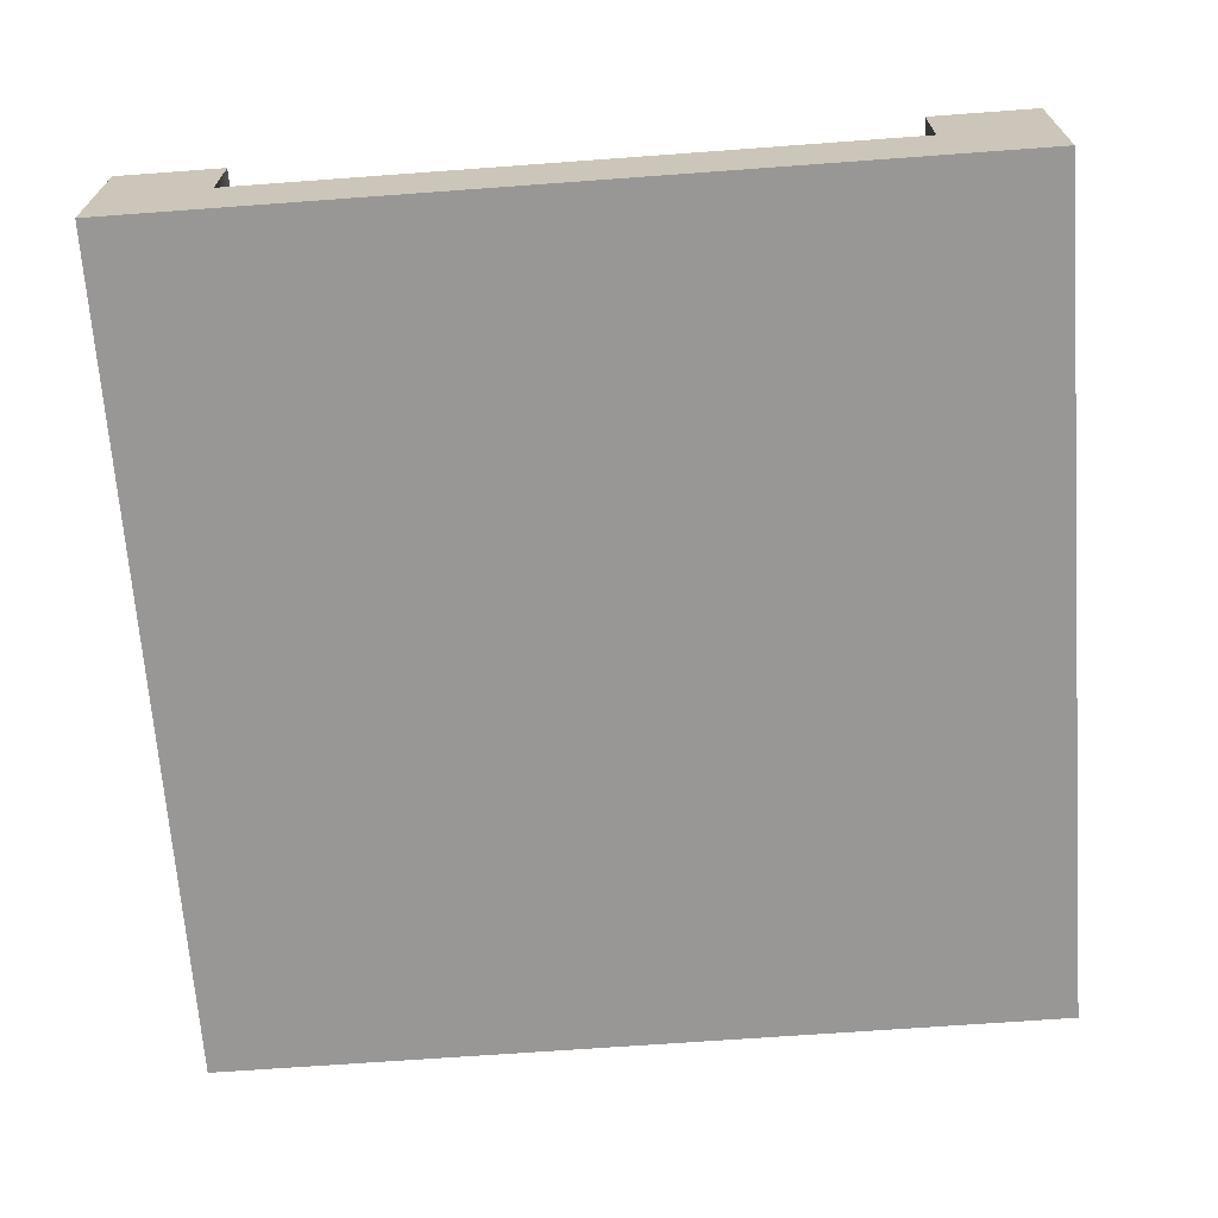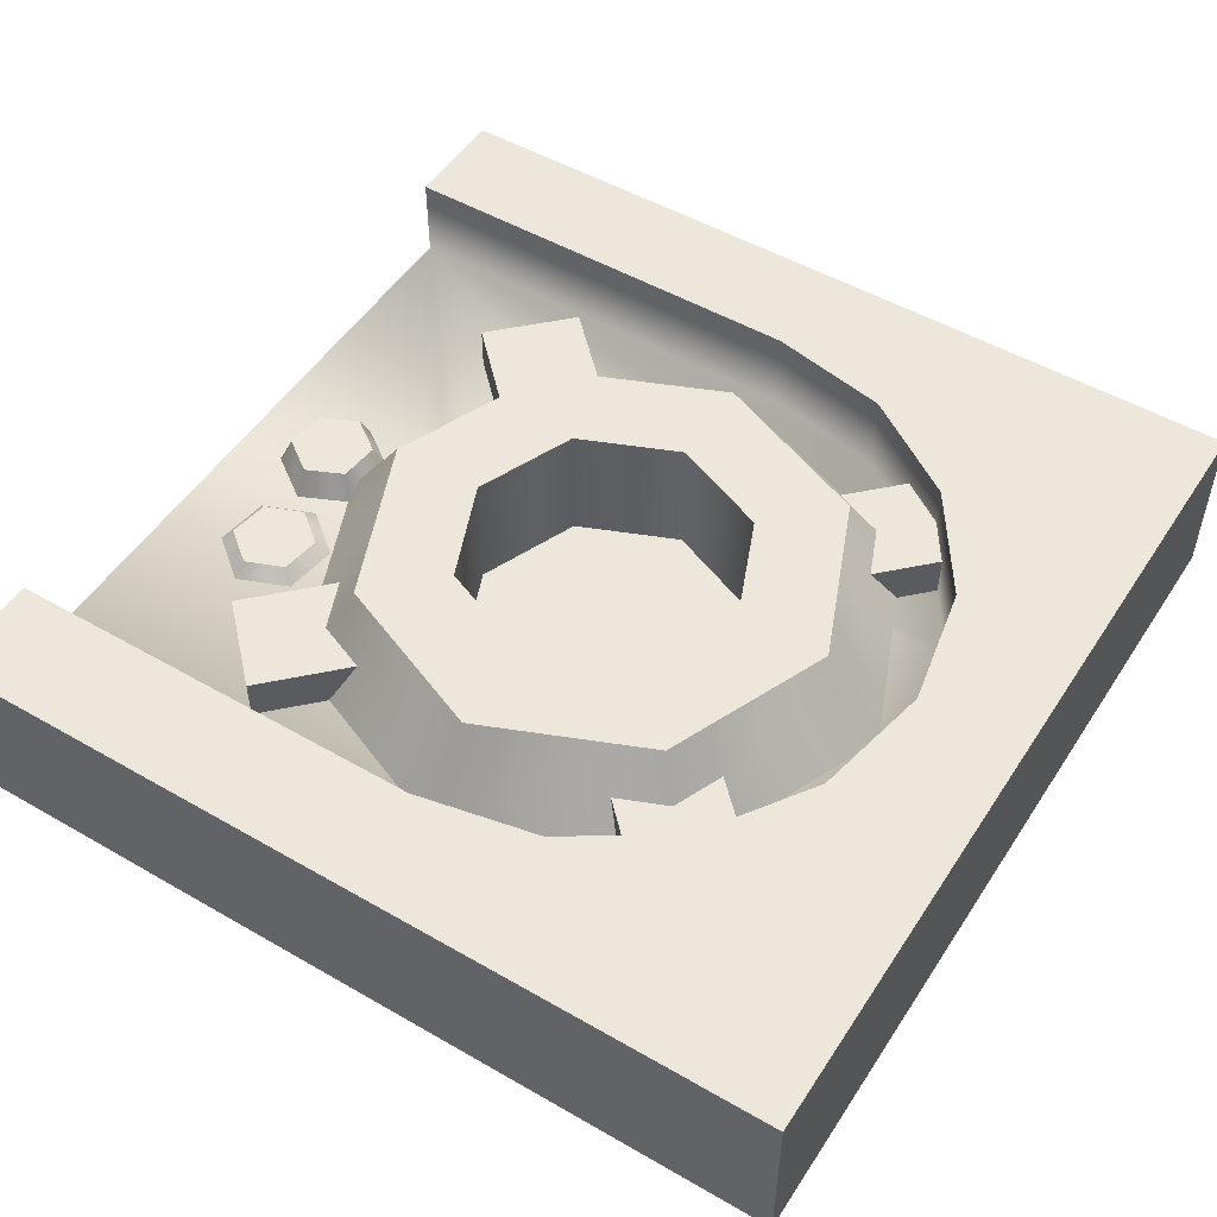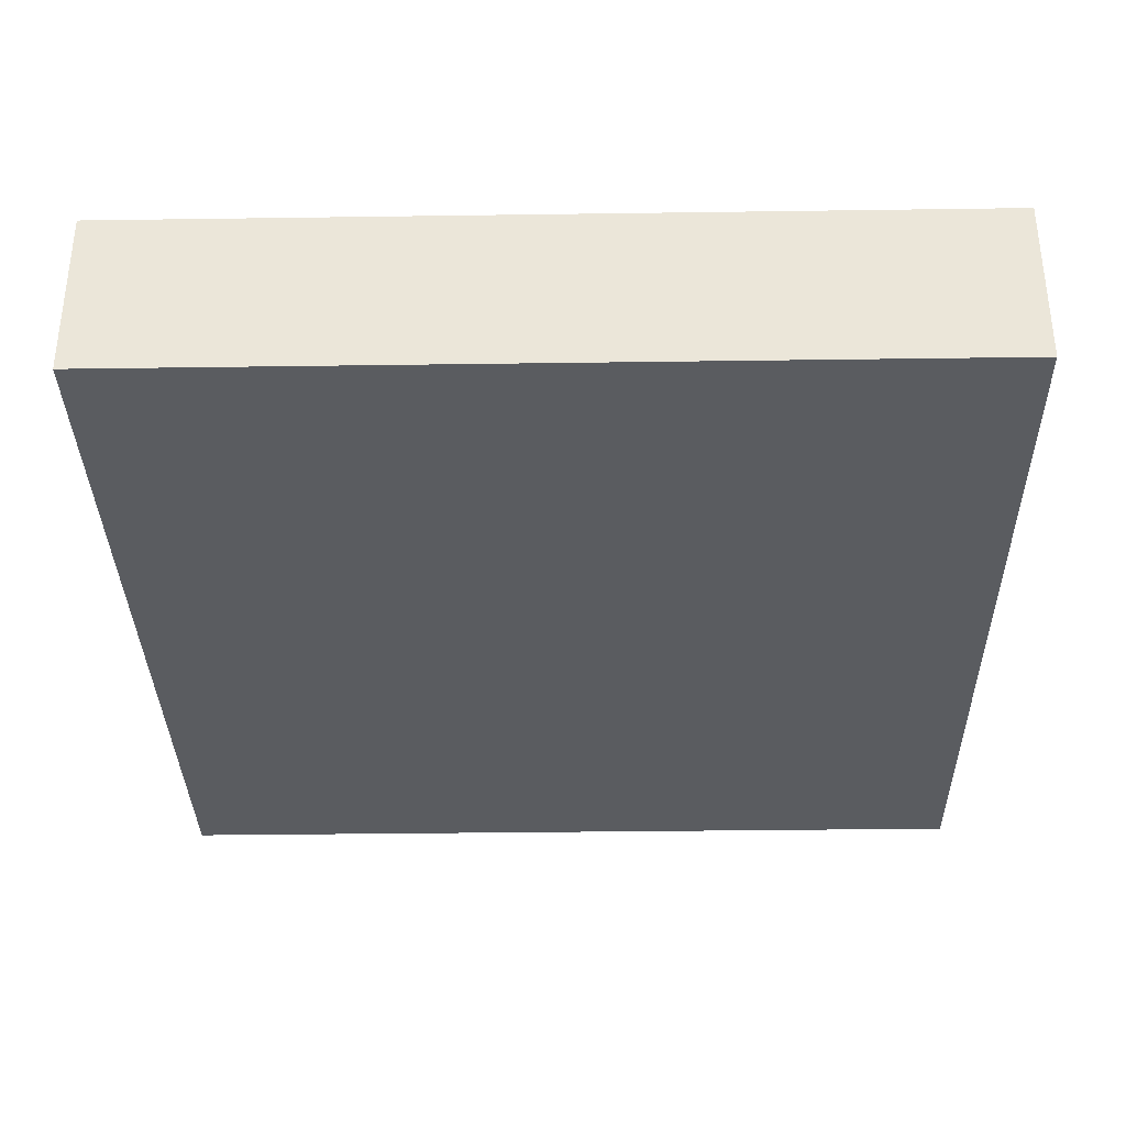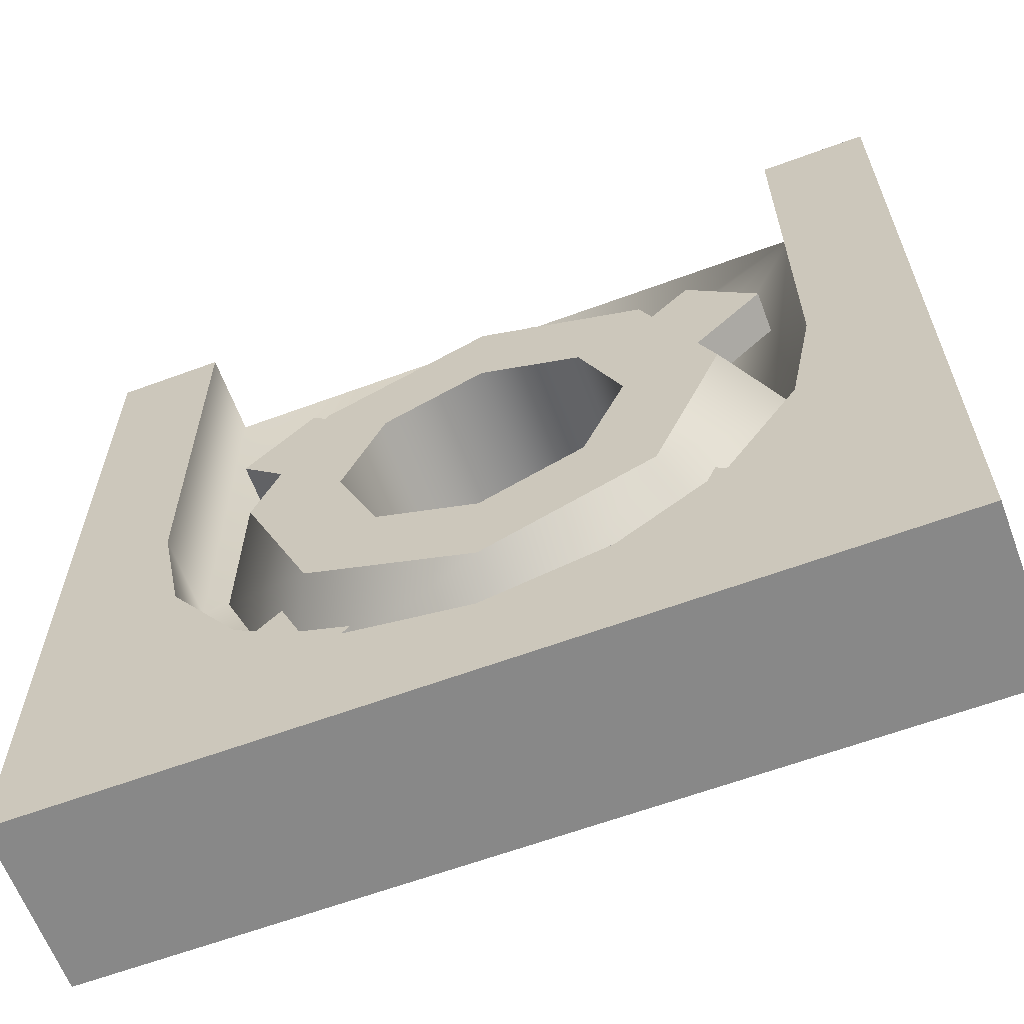
<metadata>
{"format":"obj","ext":"obj","renderer":"f3d","projection":"perspective","resolution":1024,"background":"white","views":[{"elev":-68.2,"azim":4.2,"up":"+Y"},{"elev":51.1,"azim":122.1,"up":"+Y"},{"elev":-34.3,"azim":-178.9,"up":"+Y"},{"elev":-62.8,"azim":-159.5,"up":"+Z"}]}
</metadata>
<code>
g tile-spawn-end-round
v 0.5 0.2 -0.5 1 1 1
v 0.5 0 -0.5 1 1 1
v 0.5 0.2 0.5 1 1 1
v 0.5 0 0.5 1 1 1
v -0.5 0 0.5 1 1 1
v -0.5 0 -0.5 1 1 1
v -0.5 0.2 -0.5 1 1 1
v -0.5 0.2 0.5 1 1 1
v 0.375 0.2 0.5 1 1 1
v 0.375 0.1 0.5 1 1 1
v -0.375 0.1 0.5 1 1 1
v -0.375 0.2 0.5 1 1 1
v 0.375 0.2 -2.057e-14 1 1 1
v 0.3465 0.2 -0.1435 1 1 1
v 0.2652 0.2 -0.2652 1 1 1
v 0.1435 0.2 -0.3465 1 1 1
v -1.733e-14 0.2 -0.375 1 1 1
v -0.1435 0.2 -0.3465 1 1 1
v -0.2652 0.2 -0.2652 1 1 1
v -0.3465 0.2 -0.1435 1 1 1
v -0.375 0.2 1.877e-14 1 1 1
v 0.375 0.1 0 1 1 1
v 0.1176 0.1 0.1214 1 1 1
v 0.3465 0.1 -0.1435 1 1 1
v 9.818e-14 0.1 0.1701 1 1 1
v 0.1663 0.1 0.003845 1 1 1
v 0.2652 0.1 -0.2652 1 1 1
v 0.1435 0.1 -0.3465 1 1 1
v 0.1176 0.1 -0.1137 1 1 1
v -0.1176 0.1 0.1214 1 1 1
v -2.021e-14 0.1 -0.375 1 1 1
v 2.426e-13 0.1 -0.1624 1 1 1
v -0.1176 0.1 -0.1137 1 1 1
v -0.1435 0.1 -0.3465 1 1 1
v -0.1663 0.1 0.003845 1 1 1
v -0.2652 0.1 -0.2652 1 1 1
v -0.3465 0.1 -0.1435 1 1 1
v -0.375 0.1 0 1 1 1
v -0.2652 0.2 -0.2652 1 1 1
v 0.375 0.2 0 1 1 1
v -2.021e-14 0.2 -0.375 1 1 1
v 0.2652 0.2 -0.2652 1 1 1
v -0.375 0.2 0 1 1 1
v 0.1404 0.116 0.4125 1 1 1
v 0.09297 0.116 0.4054 1 1 1
v 0.1702 0.116 0.375 1 1 1
v 0.1526 0.116 0.3304 1 1 1
v 0.07536 0.116 0.3609 1 1 1
v 0.1052 0.116 0.3233 1 1 1
v 0.1462 0.1 0.4274 1 1 1
v 0.08303 0.1 0.418 1 1 1
v 0.1625 0.1 0.3179 1 1 1
v 0.0993 0.1 0.3085 1 1 1
v 0.186 0.1 0.3773 1 1 1
v 0.05956 0.1 0.3585 1 1 1
v -0.04155 0.132 0.424 1 1 1
v -0.06124 0.132 0.3803 1 1 1
v 0.006132 0.132 0.4288 1 1 1
v 0.03413 0.132 0.3899 1 1 1
v -0.03324 0.132 0.3414 1 1 1
v 0.01444 0.132 0.3462 1 1 1
v -0.05088 0.1 0.437 1 1 1
v -0.07713 0.1 0.3787 1 1 1
v 0.05002 0.1 0.3915 1 1 1
v 0.02377 0.1 0.3333 1 1 1
v 0.01269 0.1 0.4434 1 1 1
v -0.03981 0.1 0.3269 1 1 1
v 0.2431 0.15 0.163 1 1 1
v 0.2431 0.1 0.163 1 1 1
v 0.3269 0.15 0.2469 1 1 1
v 0.3269 0.1 0.2469 1 1 1
v 0.1592 0.1 0.2469 1 1 1
v 0.1592 0.15 0.2469 1 1 1
v 0.2431 0.1 0.3308 1 1 1
v 0.2431 0.15 0.3308 1 1 1
v 0.2431 0.15 -0.3231 1 1 1
v 0.2431 0.1 -0.3231 1 1 1
v 0.3269 0.15 -0.2392 1 1 1
v 0.3269 0.1 -0.2392 1 1 1
v 0.1592 0.1 -0.2392 1 1 1
v 0.1592 0.15 -0.2392 1 1 1
v 0.2431 0.1 -0.1553 1 1 1
v 0.2431 0.15 -0.1553 1 1 1
v -0.3269 0.1 -0.2392 1 1 1
v -0.3269 0.15 -0.2392 1 1 1
v -0.2431 0.1 -0.1553 1 1 1
v -0.2431 0.15 -0.1553 1 1 1
v -0.1592 0.1 -0.2392 1 1 1
v -0.1592 0.15 -0.2392 1 1 1
v -0.2431 0.1 -0.3231 1 1 1
v -0.2431 0.15 -0.3231 1 1 1
v -0.3269 0.1 0.2469 1 1 1
v -0.3269 0.15 0.2469 1 1 1
v -0.2431 0.1 0.3308 1 1 1
v -0.2431 0.15 0.3308 1 1 1
v -0.1592 0.15 0.2469 1 1 1
v -0.2431 0.15 0.163 1 1 1
v -0.2431 0.1 0.163 1 1 1
v -0.1592 0.1 0.2469 1 1 1
v 0.2431 0.1 -0.2392 1 1 1
v 0.3438 0.1 0.003845 1 1 1
v 0.1941 0.2 -0.1903 1 1 1
v 0.2745 0.2 0.003845 1 1 1
v 3.176e-13 0.1 -0.3399 1 1 1
v 2.859e-13 0.2 -0.2707 1 1 1
v -0.2431 0.1 -0.2392 1 1 1
v -0.1941 0.2 -0.1903 1 1 1
v -0.3438 0.1 0.003845 1 1 1
v -0.2745 0.2 0.003845 1 1 1
v -0.2431 0.1 0.2469 1 1 1
v -0.1941 0.2 0.1979 1 1 1
v 0.2431 0.1 0.2469 1 1 1
v 2.31e-14 0.1 0.3476 1 1 1
v 0.1941 0.2 0.1979 1 1 1
v 5.487e-14 0.2 0.2783 1 1 1
v 0.1663 0.2 0.003845 1 1 1
v 0.1176 0.2 -0.1137 1 1 1
v 0.1176 0.2 0.1214 1 1 1
v 2.426e-13 0.2 -0.1624 1 1 1
v 9.818e-14 0.2 0.1701 1 1 1
v -0.1176 0.2 0.1214 1 1 1
v -0.1176 0.2 -0.1137 1 1 1
v -0.1663 0.2 0.003845 1 1 1
v 2.426e-13 0.05 -0.1624 1 1 1
v -0.1176 0.05 -0.1137 1 1 1
v -0.1663 0.05 0.003845 1 1 1
v -0.1176 0.05 0.1214 1 1 1
v 9.818e-14 0.05 0.1701 1 1 1
v 0.1663 0.05 0.003845 1 1 1
v 0.1176 0.05 0.1214 1 1 1
v 0.1176 0.05 -0.1137 1 1 1
f 3 2 1
f 2 3 4
f 1 2 3
f 4 3 2
f 5 2 4
f 2 5 6
f 4 2 5
f 6 5 2
f 5 7 6
f 7 5 8
f 6 7 5
f 8 5 7
f 7 2 6
f 2 7 1
f 6 2 7
f 1 7 2
f 10 3 9
f 10 4 3
f 4 10 5
f 5 10 11
f 11 8 5
f 8 11 12
f 9 3 10
f 3 4 10
f 5 10 4
f 11 10 5
f 5 8 11
f 12 11 8
f 1 9 3
f 9 1 13
f 13 1 14
f 14 1 15
f 15 1 16
f 16 1 7
f 16 7 17
f 17 7 18
f 18 7 19
f 19 7 20
f 20 7 21
f 21 7 8
f 8 12 21
f 3 9 1
f 13 1 9
f 14 1 13
f 15 1 14
f 16 1 15
f 7 1 16
f 17 7 16
f 18 7 17
f 19 7 18
f 20 7 19
f 21 7 20
f 8 7 21
f 21 12 8
f 22 11 10
f 11 22 23
f 23 22 24
f 11 23 25
f 23 24 26
f 26 24 27
f 28 26 27
f 26 28 29
f 11 25 30
f 29 28 31
f 29 31 32
f 32 31 33
f 33 31 34
f 33 34 35
f 11 30 35
f 35 34 36
f 11 35 36
f 11 36 37
f 11 37 38
f 10 11 22
f 23 22 11
f 24 22 23
f 25 23 11
f 26 24 23
f 27 24 26
f 27 26 28
f 29 28 26
f 30 25 11
f 31 28 29
f 32 31 29
f 33 31 32
f 34 31 33
f 35 34 33
f 35 30 11
f 36 34 35
f 36 35 11
f 37 36 11
f 38 37 11
f 18 36 34
f 36 18 39
f 34 36 18
f 39 18 36
f 10 40 22
f 40 10 9
f 22 40 10
f 9 10 40
f 41 34 31
f 34 41 18
f 31 34 41
f 18 41 34
f 20 36 39
f 36 20 37
f 39 36 20
f 37 20 36
f 42 28 27
f 28 42 16
f 27 28 42
f 16 42 28
f 24 42 27
f 42 24 14
f 27 42 24
f 14 24 42
f 22 14 24
f 14 22 40
f 24 14 22
f 40 22 14
f 12 38 43
f 38 12 11
f 43 38 12
f 11 12 38
f 16 31 28
f 31 16 41
f 28 31 16
f 41 16 31
f 43 37 20
f 37 43 38
f 20 37 43
f 38 43 37
f 46 45 44
f 45 46 47
f 45 47 48
f 48 47 49
f 44 45 46
f 47 46 45
f 48 47 45
f 49 47 48
f 45 50 44
f 50 45 51
f 44 50 45
f 51 45 50
f 53 47 52
f 47 53 49
f 52 47 53
f 49 53 47
f 46 50 54
f 50 46 44
f 54 50 46
f 44 46 50
f 55 49 53
f 49 55 48
f 53 49 55
f 48 55 49
f 45 55 51
f 55 45 48
f 51 55 45
f 48 45 55
f 47 54 52
f 54 47 46
f 52 54 47
f 46 47 54
f 58 57 56
f 57 58 59
f 57 59 60
f 60 59 61
f 56 57 58
f 59 58 57
f 60 59 57
f 61 59 60
f 57 62 56
f 62 57 63
f 56 62 57
f 63 57 62
f 65 59 64
f 59 65 61
f 64 59 65
f 61 65 59
f 58 62 66
f 62 58 56
f 66 62 58
f 56 58 62
f 67 61 65
f 61 67 60
f 65 61 67
f 60 67 61
f 57 67 63
f 67 57 60
f 63 67 57
f 60 57 67
f 59 66 64
f 66 59 58
f 64 66 59
f 58 59 66
f 70 69 68
f 69 70 71
f 68 69 70
f 71 70 69
f 73 69 72
f 69 73 68
f 72 69 73
f 68 73 69
f 70 74 71
f 74 70 75
f 71 74 70
f 75 70 74
f 68 75 70
f 75 68 73
f 70 75 68
f 73 68 75
f 74 73 72
f 73 74 75
f 72 73 74
f 75 74 73
f 78 77 76
f 77 78 79
f 76 77 78
f 79 78 77
f 81 77 80
f 77 81 76
f 80 77 81
f 76 81 77
f 78 82 79
f 82 78 83
f 79 82 78
f 83 78 82
f 82 81 80
f 81 82 83
f 80 81 82
f 83 82 81
f 76 83 78
f 83 76 81
f 78 83 76
f 81 76 83
f 86 85 84
f 85 86 87
f 84 85 86
f 87 86 85
f 89 86 88
f 86 89 87
f 88 86 89
f 87 89 86
f 85 90 84
f 90 85 91
f 84 90 85
f 91 85 90
f 89 90 91
f 90 89 88
f 91 90 89
f 88 89 90
f 91 87 89
f 87 91 85
f 89 87 91
f 85 91 87
f 94 93 92
f 93 94 95
f 92 93 94
f 95 94 93
f 97 95 96
f 95 97 93
f 96 95 97
f 93 97 95
f 93 98 92
f 98 93 97
f 92 98 93
f 97 93 98
f 96 94 99
f 94 96 95
f 99 94 96
f 95 96 94
f 96 98 97
f 98 96 99
f 97 98 96
f 99 96 98
f 102 101 100
f 101 102 103
f 100 101 102
f 103 102 101
f 105 100 104
f 100 105 102
f 104 100 105
f 102 105 100
f 107 104 106
f 104 107 105
f 106 104 107
f 105 107 104
f 108 107 106
f 107 108 109
f 106 107 108
f 109 108 107
f 110 109 108
f 109 110 111
f 108 109 110
f 111 110 109
f 114 113 112
f 113 114 115
f 112 113 114
f 115 114 113
f 114 101 103
f 101 114 112
f 103 101 114
f 112 114 101
f 102 114 103
f 114 102 116
f 116 102 117
f 118 114 116
f 117 102 105
f 117 105 119
f 114 118 115
f 115 118 120
f 115 120 121
f 119 105 107
f 115 121 111
f 119 107 122
f 111 121 123
f 122 107 123
f 111 123 107
f 111 107 109
f 103 114 102
f 116 102 114
f 116 114 118
f 117 102 116
f 105 102 117
f 119 105 117
f 115 118 114
f 120 118 115
f 121 120 115
f 107 105 119
f 111 121 115
f 122 107 119
f 123 121 111
f 123 107 122
f 107 123 111
f 109 107 111
f 115 110 113
f 110 115 111
f 113 110 115
f 111 115 110
f 119 125 124
f 125 119 122
f 124 125 119
f 122 119 125
f 123 125 122
f 125 123 126
f 122 125 123
f 126 123 125
f 121 126 123
f 126 121 127
f 123 126 121
f 127 121 126
f 121 128 127
f 128 121 120
f 127 128 121
f 120 121 128
f 131 130 129
f 130 131 124
f 130 124 128
f 128 124 125
f 128 125 127
f 127 125 126
f 129 130 131
f 124 131 130
f 128 124 130
f 125 124 128
f 127 125 128
f 126 125 127
f 120 130 128
f 130 120 118
f 128 130 120
f 118 120 130
f 130 116 129
f 116 130 118
f 129 116 130
f 118 130 116
f 129 117 131
f 117 129 116
f 131 117 129
f 116 129 117
f 117 124 131
f 124 117 119
f 131 124 117
f 119 117 124
g tile-spawn-end-round
f 3 2 1
f 2 3 4
f 1 2 3
f 4 3 2
f 5 2 4
f 2 5 6
f 4 2 5
f 6 5 2
f 5 7 6
f 7 5 8
f 6 7 5
f 8 5 7
f 7 2 6
f 2 7 1
f 6 2 7
f 1 7 2
f 10 3 9
f 10 4 3
f 4 10 5
f 5 10 11
f 11 8 5
f 8 11 12
f 9 3 10
f 3 4 10
f 5 10 4
f 11 10 5
f 5 8 11
f 12 11 8
f 1 9 3
f 9 1 13
f 13 1 14
f 14 1 15
f 15 1 16
f 16 1 7
f 16 7 17
f 17 7 18
f 18 7 19
f 19 7 20
f 20 7 21
f 21 7 8
f 8 12 21
f 3 9 1
f 13 1 9
f 14 1 13
f 15 1 14
f 16 1 15
f 7 1 16
f 17 7 16
f 18 7 17
f 19 7 18
f 20 7 19
f 21 7 20
f 8 7 21
f 21 12 8
f 22 11 10
f 11 22 23
f 23 22 24
f 11 23 25
f 23 24 26
f 26 24 27
f 28 26 27
f 26 28 29
f 11 25 30
f 29 28 31
f 29 31 32
f 32 31 33
f 33 31 34
f 33 34 35
f 11 30 35
f 35 34 36
f 11 35 36
f 11 36 37
f 11 37 38
f 10 11 22
f 23 22 11
f 24 22 23
f 25 23 11
f 26 24 23
f 27 24 26
f 27 26 28
f 29 28 26
f 30 25 11
f 31 28 29
f 32 31 29
f 33 31 32
f 34 31 33
f 35 34 33
f 35 30 11
f 36 34 35
f 36 35 11
f 37 36 11
f 38 37 11
f 18 36 34
f 36 18 39
f 34 36 18
f 39 18 36
f 10 40 22
f 40 10 9
f 22 40 10
f 9 10 40
f 41 34 31
f 34 41 18
f 31 34 41
f 18 41 34
f 20 36 39
f 36 20 37
f 39 36 20
f 37 20 36
f 42 28 27
f 28 42 16
f 27 28 42
f 16 42 28
f 24 42 27
f 42 24 14
f 27 42 24
f 14 24 42
f 22 14 24
f 14 22 40
f 24 14 22
f 40 22 14
f 12 38 43
f 38 12 11
f 43 38 12
f 11 12 38
f 16 31 28
f 31 16 41
f 28 31 16
f 41 16 31
f 43 37 20
f 37 43 38
f 20 37 43
f 38 43 37
f 46 45 44
f 45 46 47
f 45 47 48
f 48 47 49
f 44 45 46
f 47 46 45
f 48 47 45
f 49 47 48
f 45 50 44
f 50 45 51
f 44 50 45
f 51 45 50
f 53 47 52
f 47 53 49
f 52 47 53
f 49 53 47
f 46 50 54
f 50 46 44
f 54 50 46
f 44 46 50
f 55 49 53
f 49 55 48
f 53 49 55
f 48 55 49
f 45 55 51
f 55 45 48
f 51 55 45
f 48 45 55
f 47 54 52
f 54 47 46
f 52 54 47
f 46 47 54
f 58 57 56
f 57 58 59
f 57 59 60
f 60 59 61
f 56 57 58
f 59 58 57
f 60 59 57
f 61 59 60
f 57 62 56
f 62 57 63
f 56 62 57
f 63 57 62
f 65 59 64
f 59 65 61
f 64 59 65
f 61 65 59
f 58 62 66
f 62 58 56
f 66 62 58
f 56 58 62
f 67 61 65
f 61 67 60
f 65 61 67
f 60 67 61
f 57 67 63
f 67 57 60
f 63 67 57
f 60 57 67
f 59 66 64
f 66 59 58
f 64 66 59
f 58 59 66
f 70 69 68
f 69 70 71
f 68 69 70
f 71 70 69
f 73 69 72
f 69 73 68
f 72 69 73
f 68 73 69
f 70 74 71
f 74 70 75
f 71 74 70
f 75 70 74
f 68 75 70
f 75 68 73
f 70 75 68
f 73 68 75
f 74 73 72
f 73 74 75
f 72 73 74
f 75 74 73
f 78 77 76
f 77 78 79
f 76 77 78
f 79 78 77
f 81 77 80
f 77 81 76
f 80 77 81
f 76 81 77
f 78 82 79
f 82 78 83
f 79 82 78
f 83 78 82
f 82 81 80
f 81 82 83
f 80 81 82
f 83 82 81
f 76 83 78
f 83 76 81
f 78 83 76
f 81 76 83
f 86 85 84
f 85 86 87
f 84 85 86
f 87 86 85
f 89 86 88
f 86 89 87
f 88 86 89
f 87 89 86
f 85 90 84
f 90 85 91
f 84 90 85
f 91 85 90
f 89 90 91
f 90 89 88
f 91 90 89
f 88 89 90
f 91 87 89
f 87 91 85
f 89 87 91
f 85 91 87
f 94 93 92
f 93 94 95
f 92 93 94
f 95 94 93
f 97 95 96
f 95 97 93
f 96 95 97
f 93 97 95
f 93 98 92
f 98 93 97
f 92 98 93
f 97 93 98
f 96 94 99
f 94 96 95
f 99 94 96
f 95 96 94
f 96 98 97
f 98 96 99
f 97 98 96
f 99 96 98
f 102 101 100
f 101 102 103
f 100 101 102
f 103 102 101
f 105 100 104
f 100 105 102
f 104 100 105
f 102 105 100
f 107 104 106
f 104 107 105
f 106 104 107
f 105 107 104
f 108 107 106
f 107 108 109
f 106 107 108
f 109 108 107
f 110 109 108
f 109 110 111
f 108 109 110
f 111 110 109
f 114 113 112
f 113 114 115
f 112 113 114
f 115 114 113
f 114 101 103
f 101 114 112
f 103 101 114
f 112 114 101
f 102 114 103
f 114 102 116
f 116 102 117
f 118 114 116
f 117 102 105
f 117 105 119
f 114 118 115
f 115 118 120
f 115 120 121
f 119 105 107
f 115 121 111
f 119 107 122
f 111 121 123
f 122 107 123
f 111 123 107
f 111 107 109
f 103 114 102
f 116 102 114
f 116 114 118
f 117 102 116
f 105 102 117
f 119 105 117
f 115 118 114
f 120 118 115
f 121 120 115
f 107 105 119
f 111 121 115
f 122 107 119
f 123 121 111
f 123 107 122
f 107 123 111
f 109 107 111
f 115 110 113
f 110 115 111
f 113 110 115
f 111 115 110
f 119 125 124
f 125 119 122
f 124 125 119
f 122 119 125
f 123 125 122
f 125 123 126
f 122 125 123
f 126 123 125
f 121 126 123
f 126 121 127
f 123 126 121
f 127 121 126
f 121 128 127
f 128 121 120
f 127 128 121
f 120 121 128
f 131 130 129
f 130 131 124
f 130 124 128
f 128 124 125
f 128 125 127
f 127 125 126
f 129 130 131
f 124 131 130
f 128 124 130
f 125 124 128
f 127 125 128
f 126 125 127
f 120 130 128
f 130 120 118
f 128 130 120
f 118 120 130
f 130 116 129
f 116 130 118
f 129 116 130
f 118 130 116
f 129 117 131
f 117 129 116
f 131 117 129
f 116 129 117
f 117 124 131
f 124 117 119
f 131 124 117
f 119 117 124

</code>
